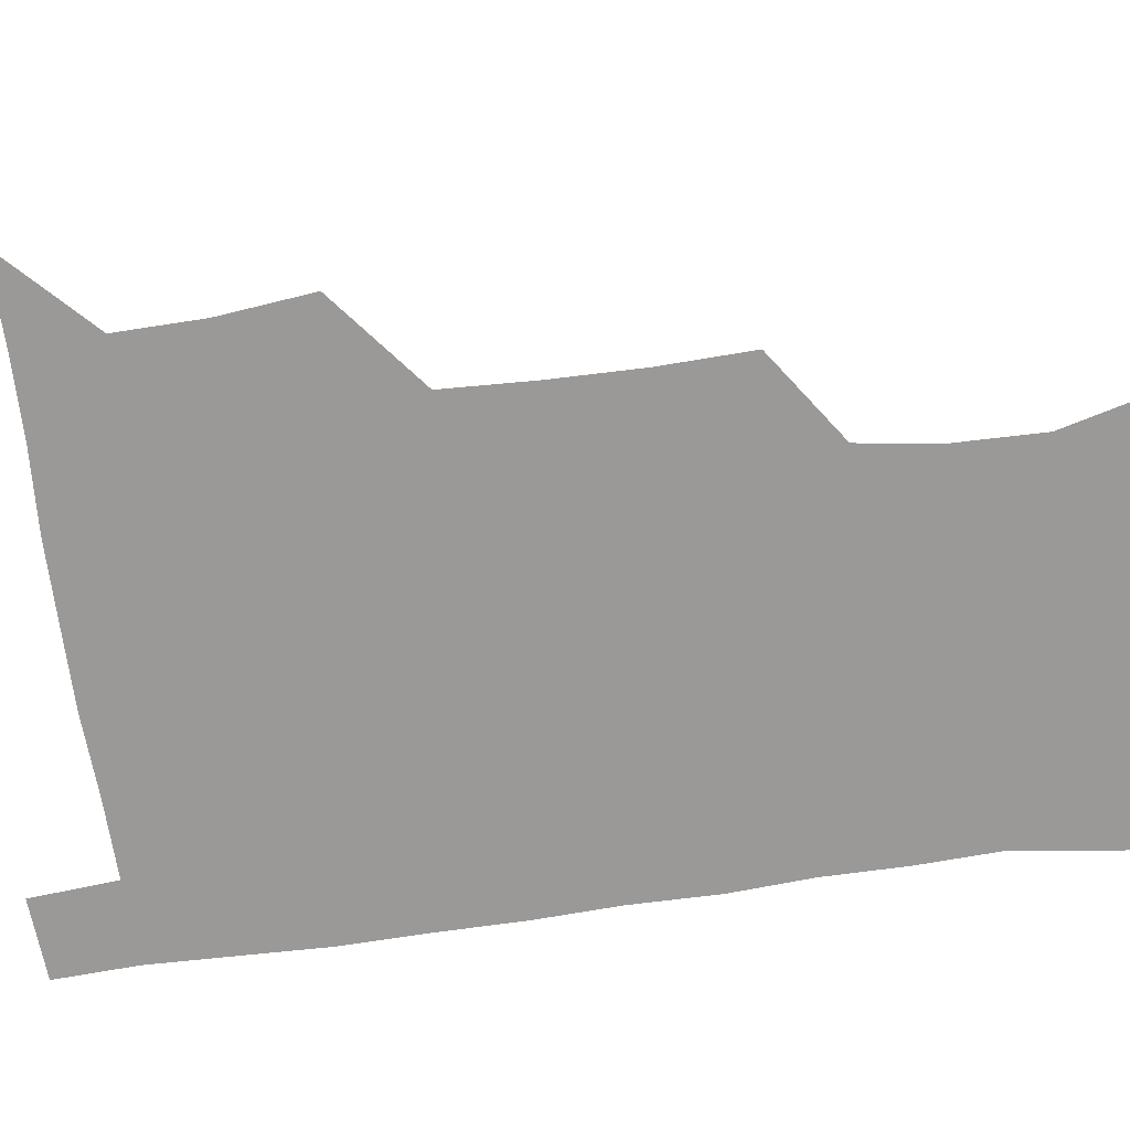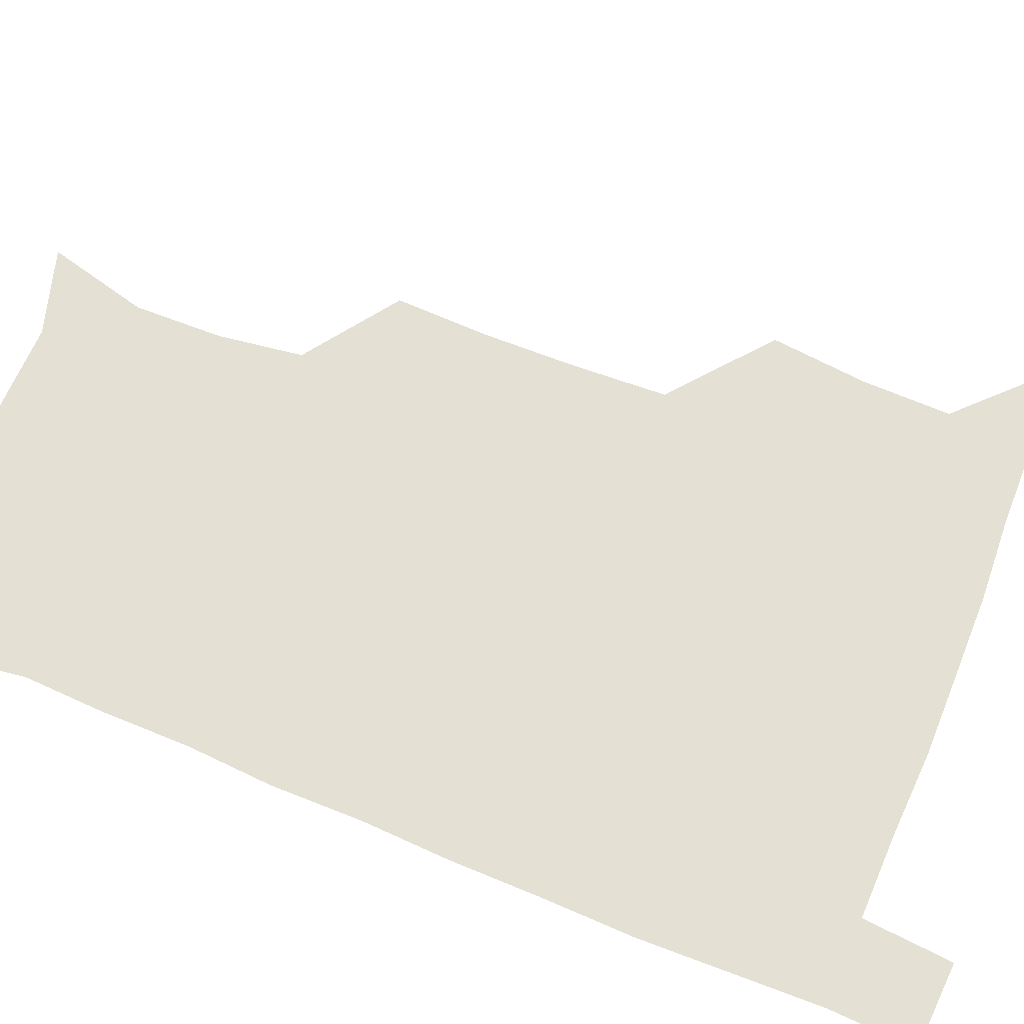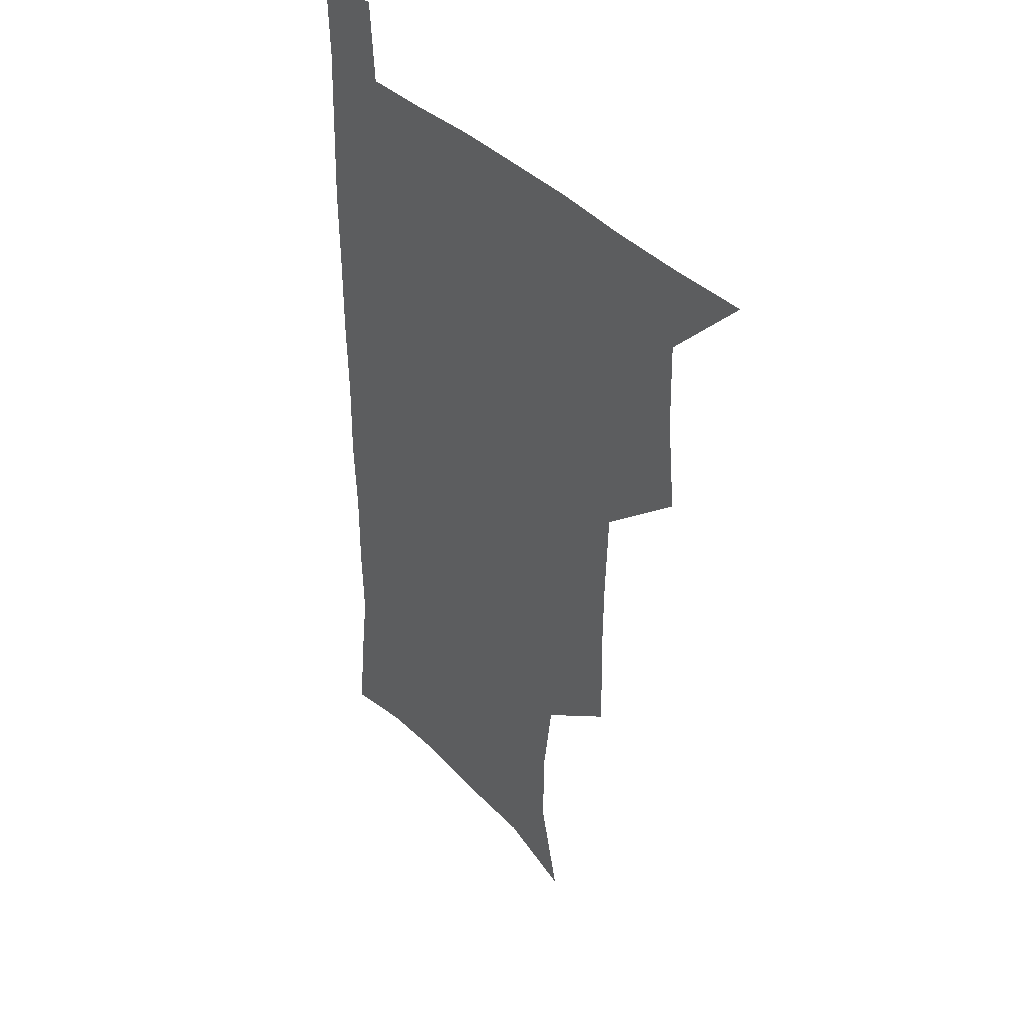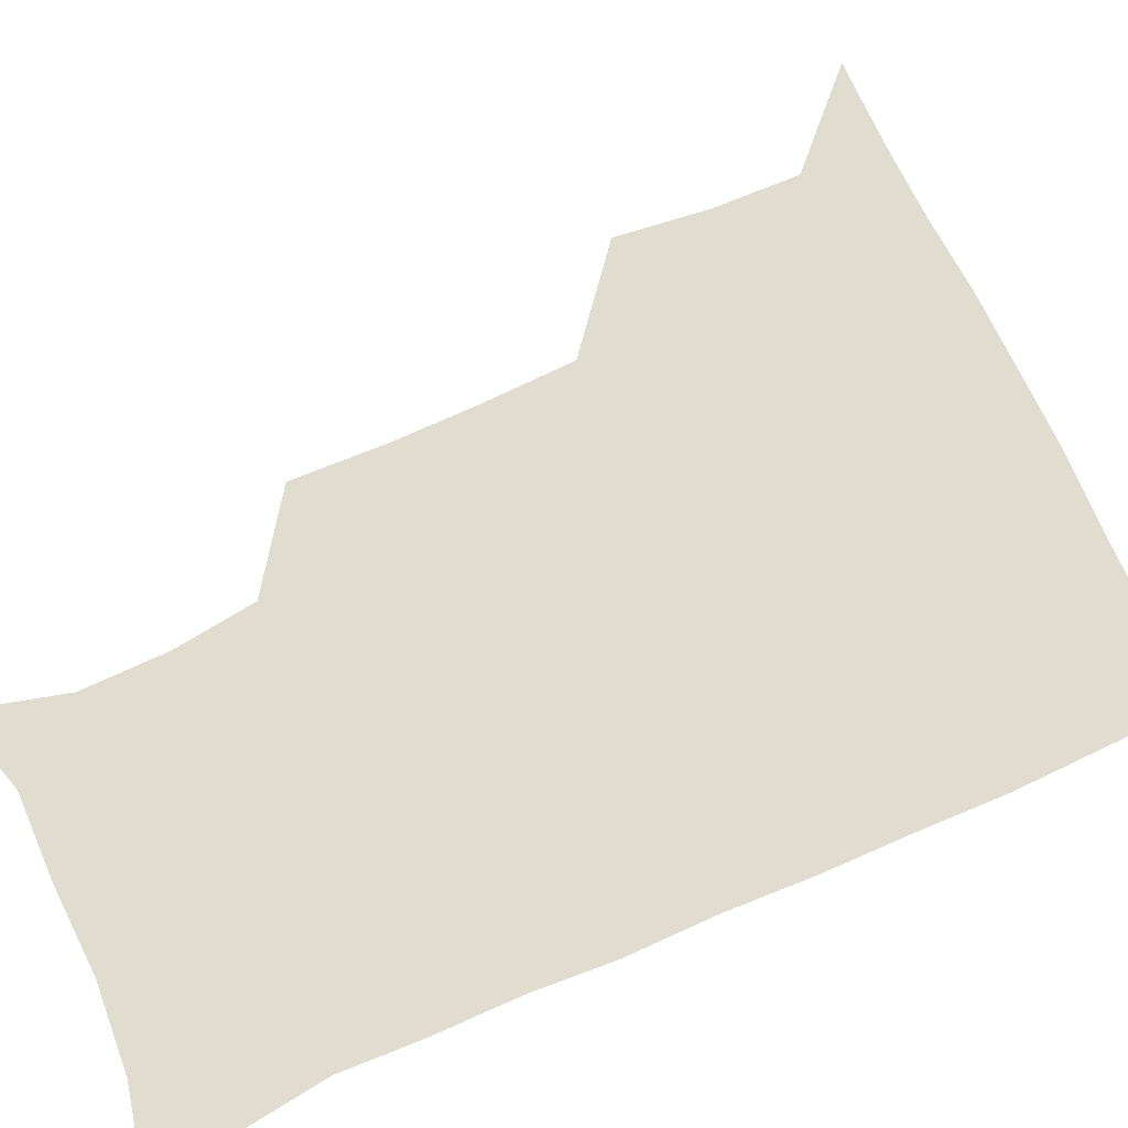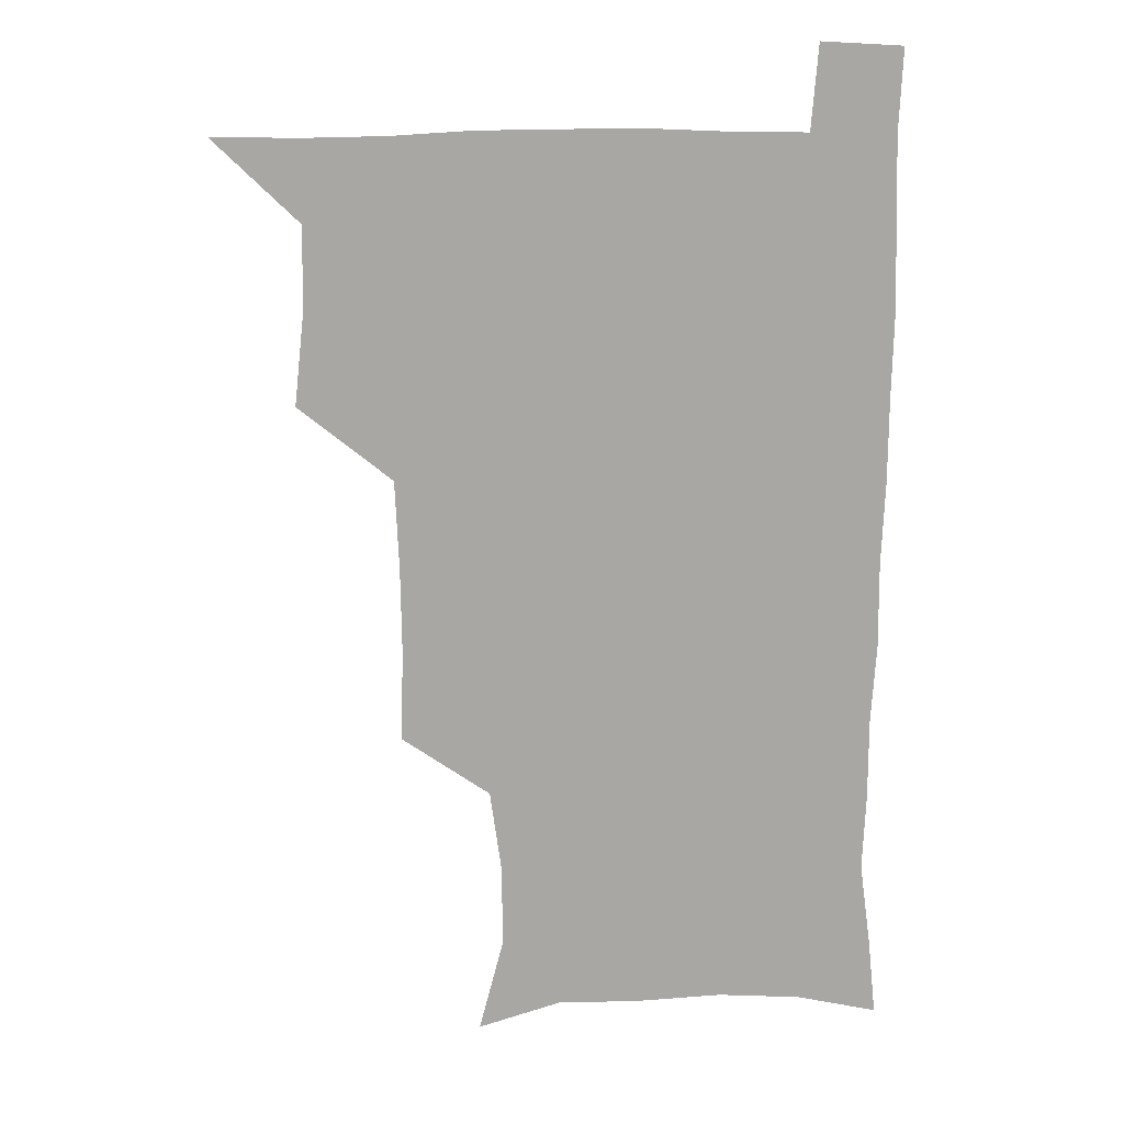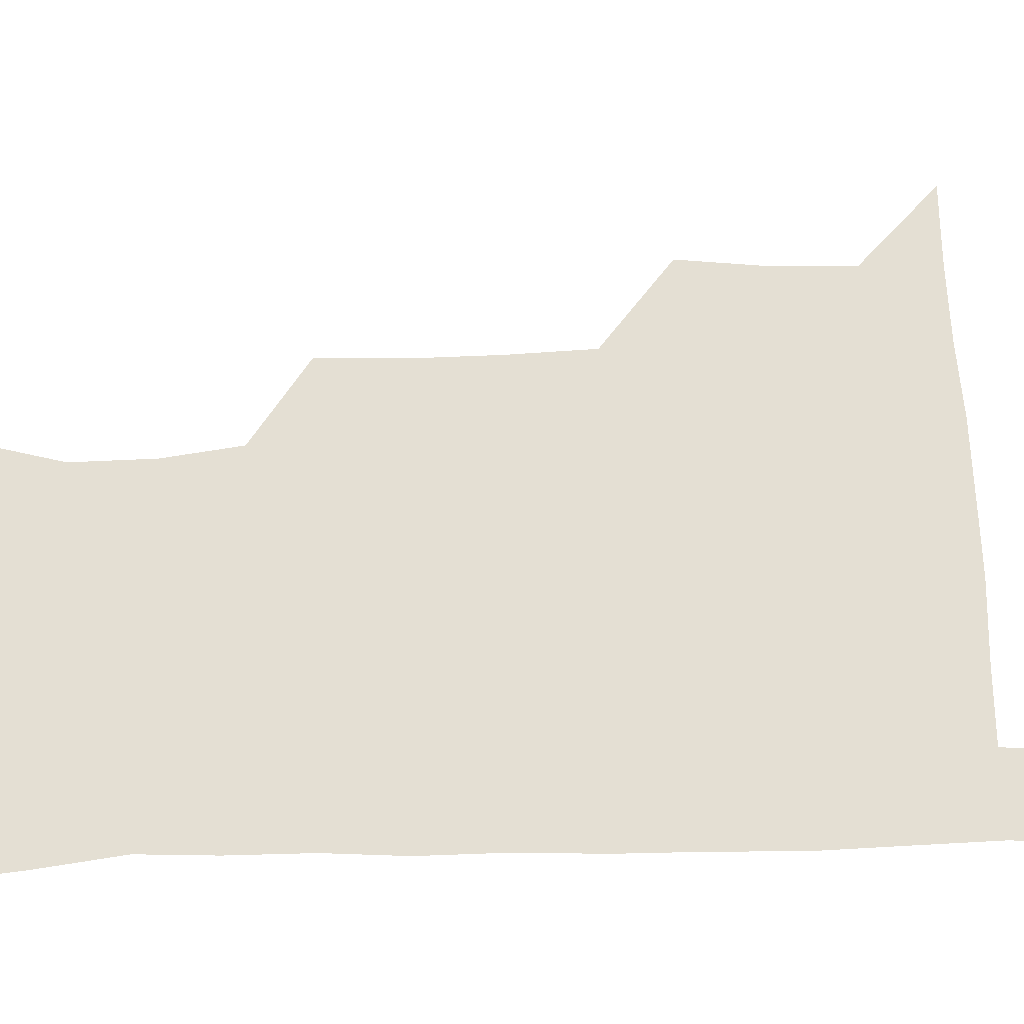
<metadata>
{"format":"obj","ext":"obj","renderer":"f3d","projection":"perspective","resolution":1024,"background":"white","views":[{"elev":-68.9,"azim":-82.2,"up":"+Z"},{"elev":65.9,"azim":112.4,"up":"+Z"},{"elev":36.8,"azim":-126.9,"up":"+Y"},{"elev":69.4,"azim":65.8,"up":"+Z"},{"elev":15.8,"azim":-4.4,"up":"+Y"},{"elev":66.4,"azim":88.4,"up":"+Z"}]}
</metadata>
<code>
v 479.9 539.8 0
v 507 444.8 0
v 510.7 478.4 0
v 511.2 509.4 0
v 512.3 539.2 0
v 542.2 318.6 0
v 543.3 352 0
v 542.8 384.2 0
v 541.4 417 0
v 542.2 450.1 0
v 544.2 481.4 0
v 543.3 510.4 0
v 542.2 539.7 0
v 570.2 200 0
v 579.4 235.6 0
v 578.9 266.5 0
v 574.8 295.9 0
v 576 332.7 0
v 575.4 363.5 0
v 574.6 393.7 0
v 574.3 424 0
v 574.1 453.7 0
v 574.4 482.7 0
v 574 510.7 0
v 571.3 541.3 0
v 600.8 209.1 0
v 605.5 242.8 0
v 604.8 273.2 0
v 603.9 305.5 0
v 604.3 338.9 0
v 603.2 367 0
v 603.6 398.5 0
v 603 426.4 0
v 602.8 454.8 0
v 602.9 483.3 0
v 602.5 511.3 0
v 600.8 541.6 0
v 631.4 208.6 0
v 632.3 245.6 0
v 631.6 276.9 0
v 631 308.5 0
v 630.7 339 0
v 630.5 368 0
v 630.6 397.6 0
v 630.6 427.5 0
v 630.8 455.5 0
v 631 483.4 0
v 631.2 511.3 0
v 630 541.7 0
v 663.1 210 0
v 659.8 245 0
v 658.3 276.6 0
v 657.5 307.9 0
v 657.1 338.7 0
v 657.3 368 0
v 657.9 396.7 0
v 658.3 425.9 0
v 658.8 454.5 0
v 658.9 483.7 0
v 659.5 511.8 0
v 660.1 540.4 0
v 693.8 207.9 0
v 687.8 242.1 0
v 685.5 273.2 0
v 684.4 304.5 0
v 684.3 334.5 0
v 685.5 363.3 0
v 685.9 393.3 0
v 686.5 423 0
v 687.4 452.5 0
v 687.3 482.4 0
v 688 511.2 0
v 689 539.9 0
v 691.5 571.1 0
v 724 201.2 0
v 721 229.9 0
v 716.8 261.6 0
v 718.1 290.1 0
v 718.1 320.8 0
v 719.9 350.4 0
v 719.6 382.2 0
v 720.9 413.2 0
v 721.1 444.9 0
v 721.8 476.3 0
v 720.9 508.2 0
v 720 539.4 0
v 721.4 569.3 0
f 4 5 1
f 9 10 2
f 2 10 3
f 10 11 3
f 3 11 4
f 11 12 4
f 4 12 5
f 12 13 5
f 17 18 6
f 6 18 7
f 18 19 7
f 7 19 8
f 19 20 8
f 8 20 9
f 20 21 9
f 9 21 10
f 21 22 10
f 10 22 11
f 22 23 11
f 11 23 12
f 23 24 12
f 12 24 13
f 24 25 13
f 14 26 15
f 26 27 15
f 15 27 16
f 27 28 16
f 16 28 17
f 28 29 17
f 17 29 18
f 29 30 18
f 18 30 19
f 30 31 19
f 19 31 20
f 31 32 20
f 20 32 21
f 32 33 21
f 21 33 22
f 33 34 22
f 22 34 23
f 34 35 23
f 23 35 24
f 35 36 24
f 24 36 25
f 36 37 25
f 26 38 27
f 38 39 27
f 27 39 28
f 39 40 28
f 28 40 29
f 40 41 29
f 29 41 30
f 41 42 30
f 30 42 31
f 42 43 31
f 31 43 32
f 43 44 32
f 32 44 33
f 44 45 33
f 33 45 34
f 45 46 34
f 34 46 35
f 46 47 35
f 35 47 36
f 47 48 36
f 36 48 37
f 48 49 37
f 38 50 39
f 50 51 39
f 39 51 40
f 51 52 40
f 40 52 41
f 52 53 41
f 41 53 42
f 53 54 42
f 42 54 43
f 54 55 43
f 43 55 44
f 55 56 44
f 44 56 45
f 56 57 45
f 45 57 46
f 57 58 46
f 46 58 47
f 58 59 47
f 47 59 48
f 59 60 48
f 48 60 49
f 60 61 49
f 50 62 51
f 62 63 51
f 51 63 52
f 63 64 52
f 52 64 53
f 64 65 53
f 53 65 54
f 65 66 54
f 54 66 55
f 66 67 55
f 55 67 56
f 67 68 56
f 56 68 57
f 68 69 57
f 57 69 58
f 69 70 58
f 58 70 59
f 70 71 59
f 59 71 60
f 71 72 60
f 60 72 61
f 72 73 61
f 62 75 63
f 75 76 63
f 63 76 64
f 76 77 64
f 64 77 65
f 77 78 65
f 65 78 66
f 78 79 66
f 66 79 67
f 79 80 67
f 67 80 68
f 80 81 68
f 68 81 69
f 81 82 69
f 69 82 70
f 82 83 70
f 70 83 71
f 83 84 71
f 71 84 72
f 84 85 72
f 72 85 73
f 85 86 73
f 73 86 74
f 86 87 74

</code>
